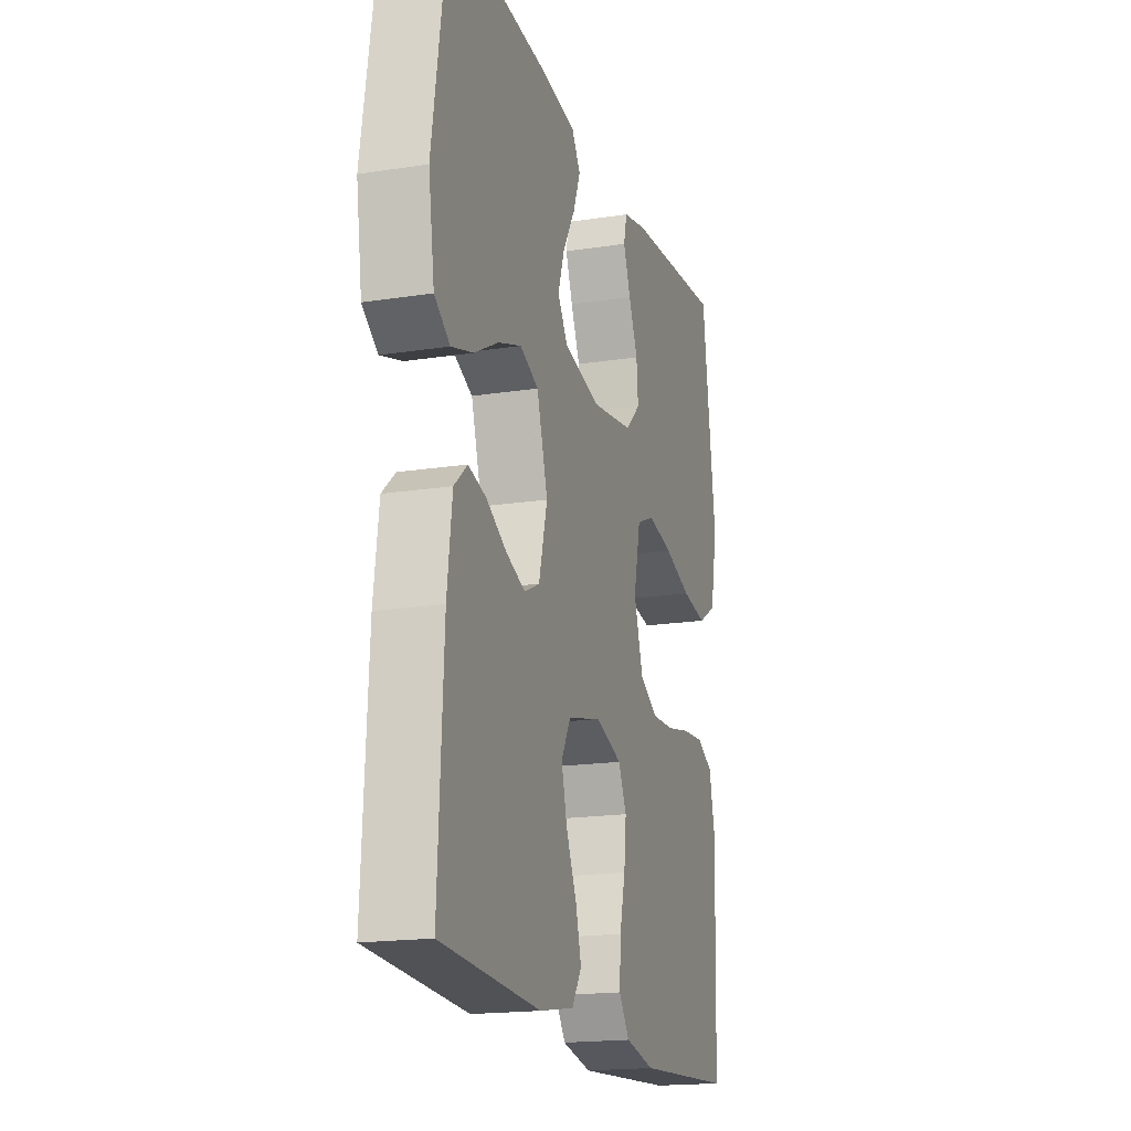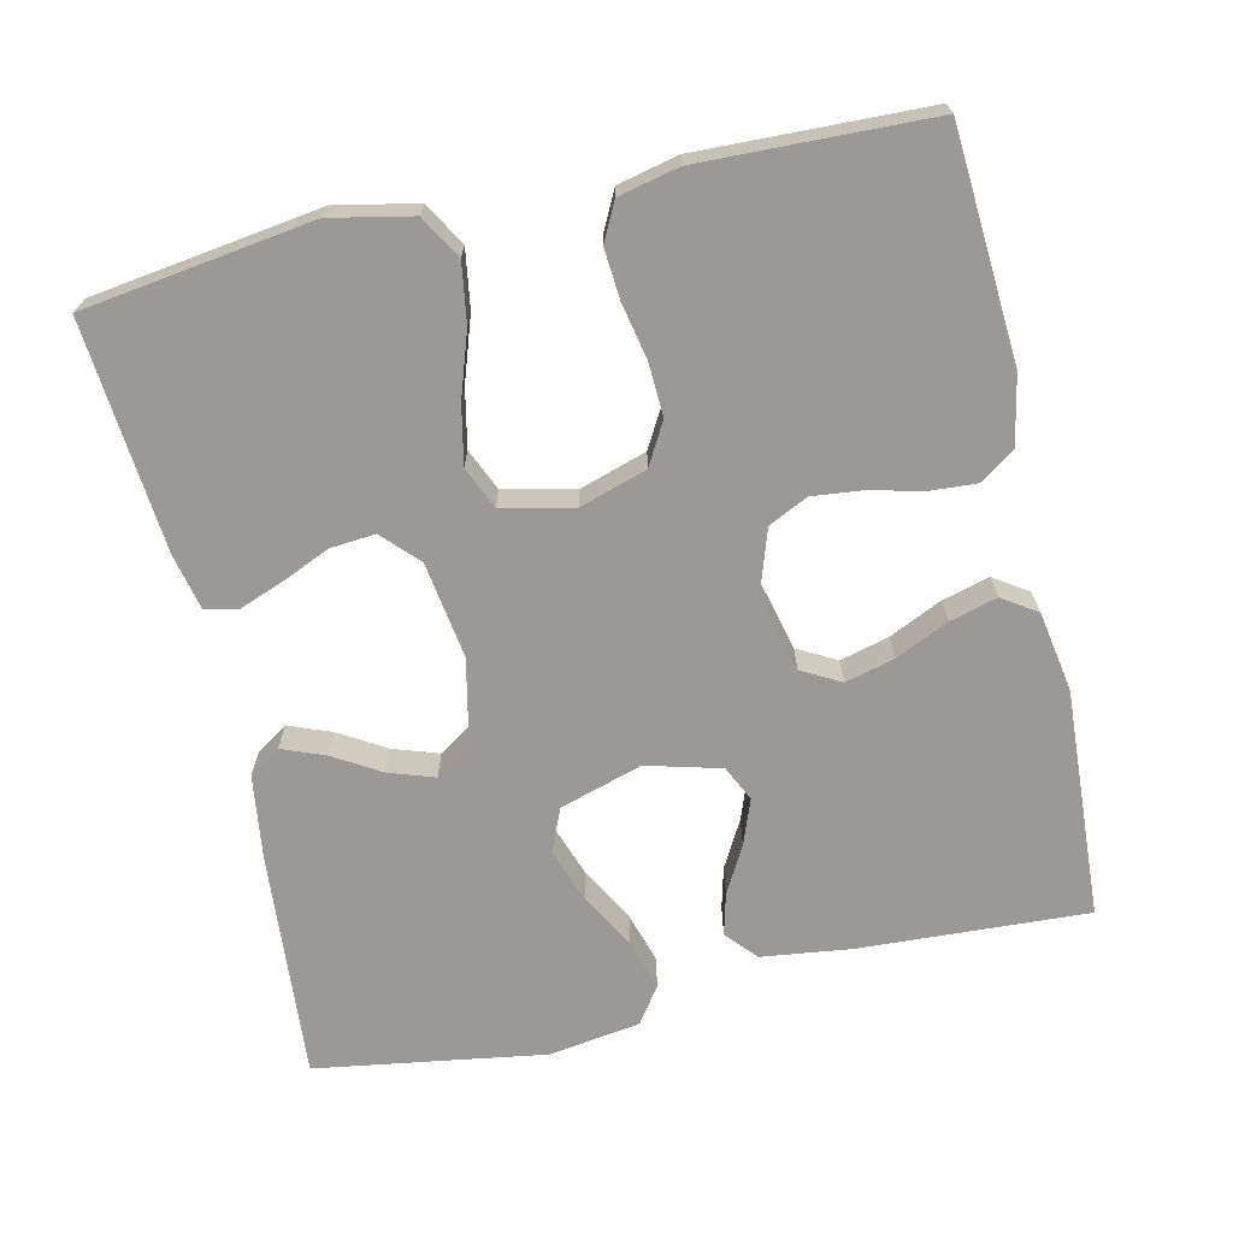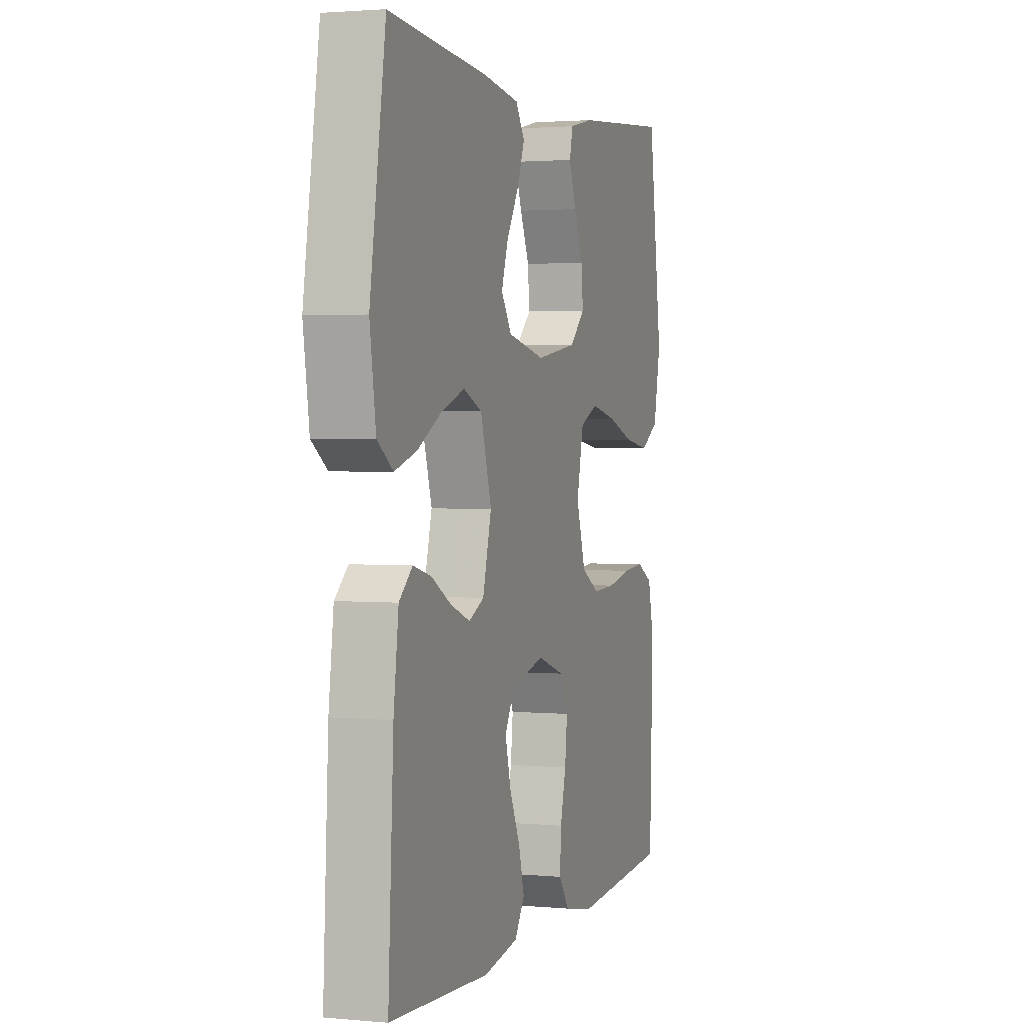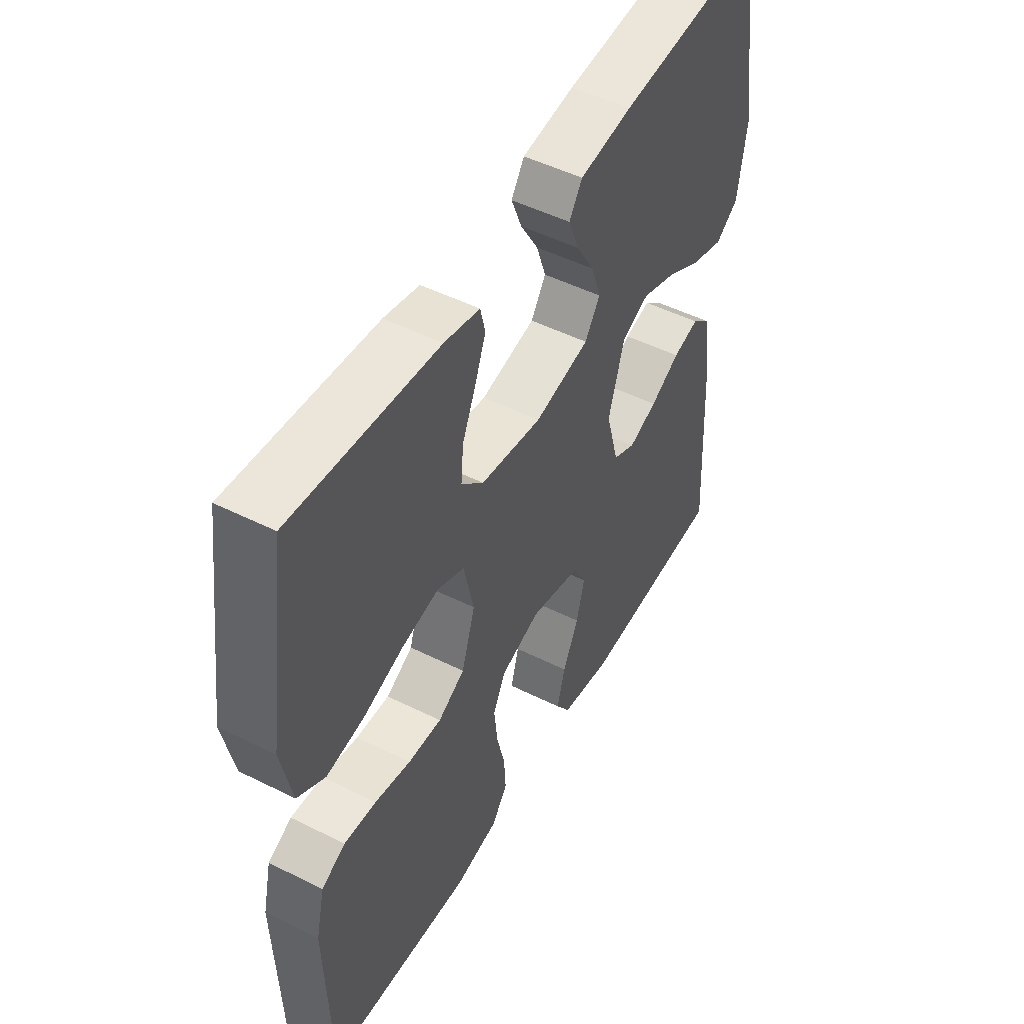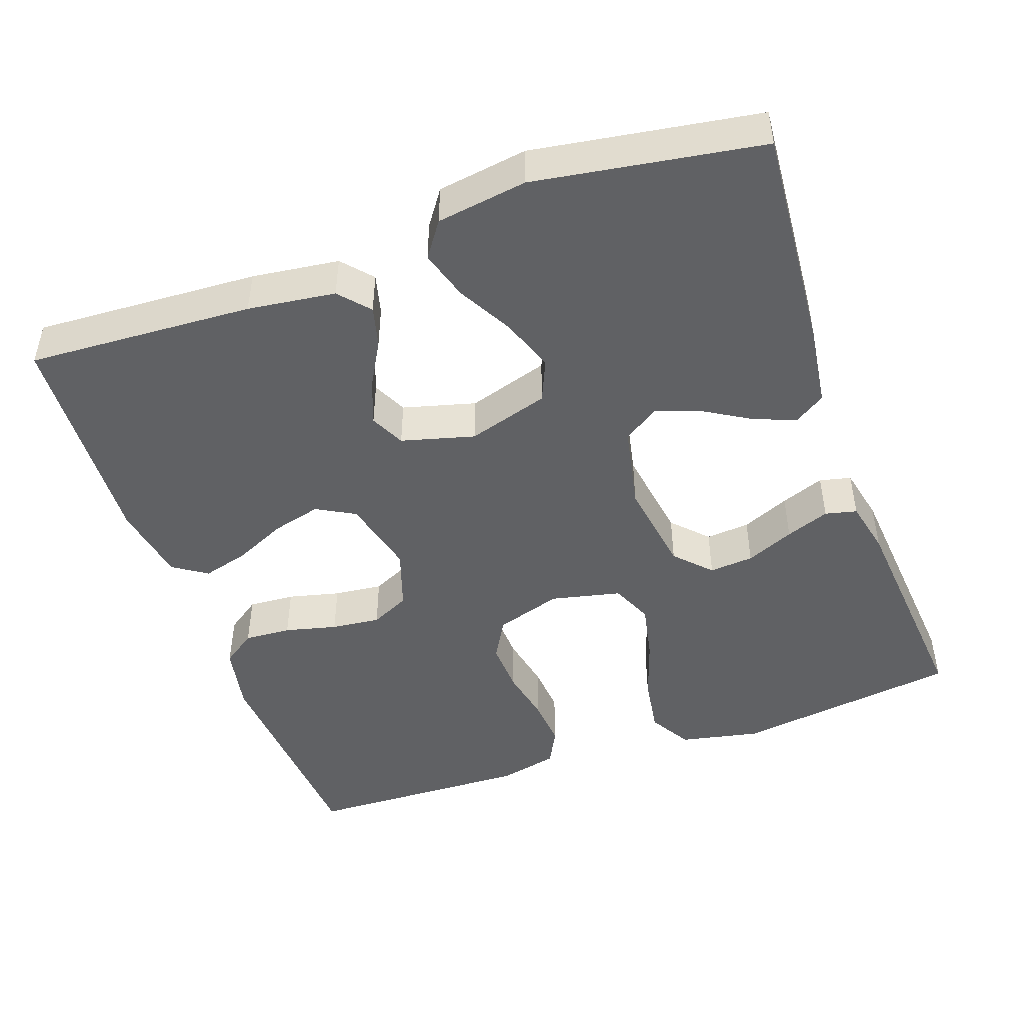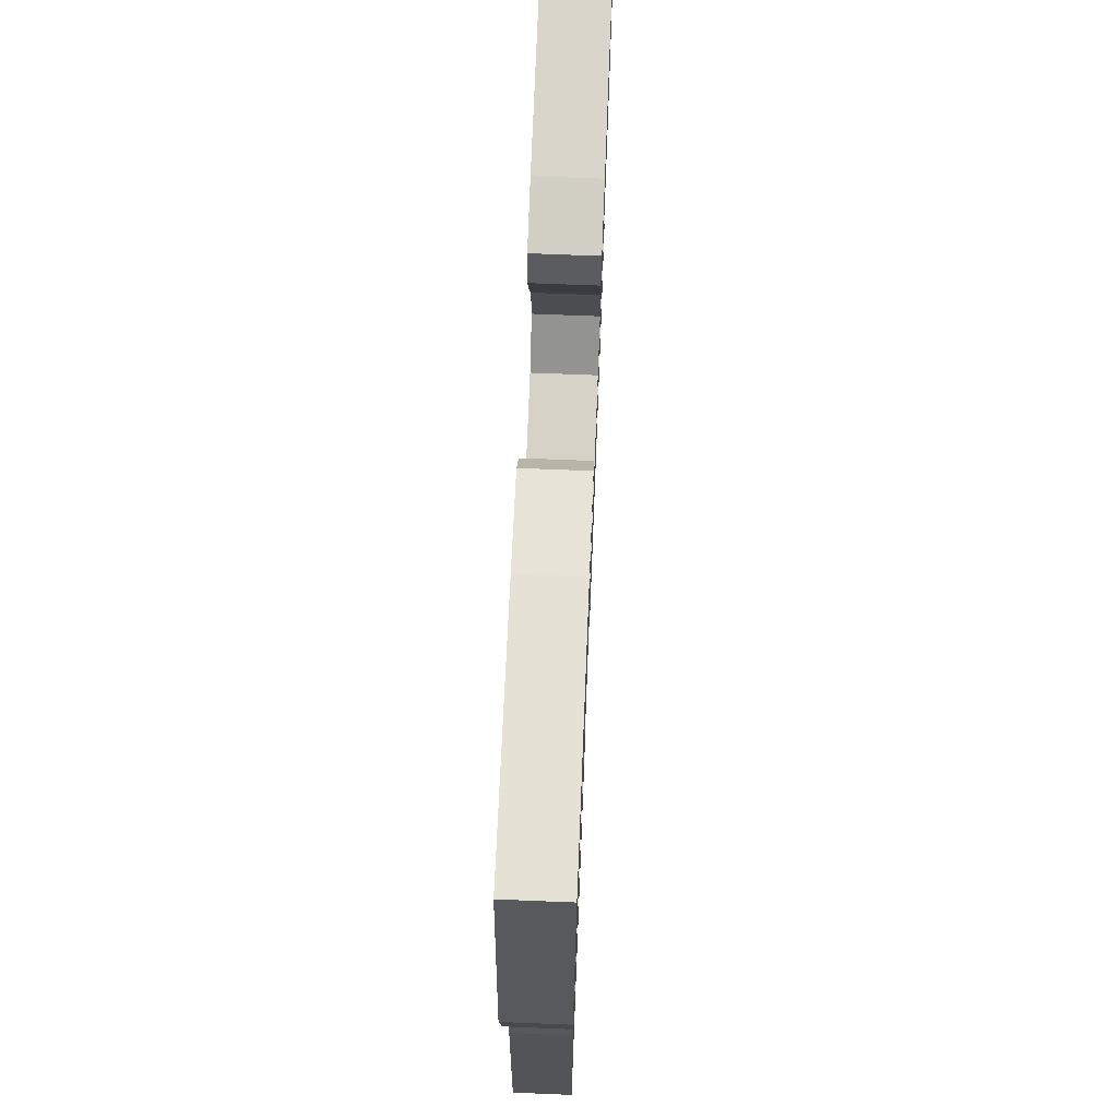
<metadata>
{"format":"obj","ext":"obj","renderer":"f3d","projection":"perspective","resolution":1024,"background":"white","views":[{"elev":-18.1,"azim":-73.2,"up":"+Z"},{"elev":-69.0,"azim":102.8,"up":"+Y"},{"elev":2.1,"azim":-71.7,"up":"+Z"},{"elev":49.6,"azim":118.9,"up":"+Z"},{"elev":-46.9,"azim":-70.5,"up":"+Y"},{"elev":69.5,"azim":-87.7,"up":"+Z"}]}
</metadata>
<code>
v 0.5 0.07 0.5
v 0.542 0.07 0.2
v 0.52 0.07 0.094
v 0.464 0.07 0.061
v 0.387 0.07 0.073
v 0.304 0.07 0.101
v 0.227 0.07 0.117
v 0.172 0.07 0.093
v 0.151 0.07 0
v 0.179 0.07 -0.088
v 0.234 0.07 -0.119
v 0.303 0.07 -0.116
v 0.377 0.07 -0.101
v 0.443 0.07 -0.096
v 0.492 0.07 -0.121
v 0.51 0.07 -0.2
v 0.5 0.07 -0.5
v 0.2 0.07 -0.52
v 0.11 0.07 -0.502
v 0.078 0.07 -0.457
v 0.082 0.07 -0.395
v 0.099 0.07 -0.326
v 0.106 0.07 -0.261
v 0.081 0.07 -0.209
v 0 0.07 -0.182
v -0.103 0.07 -0.207
v -0.131 0.07 -0.258
v -0.114 0.07 -0.323
v -0.082 0.07 -0.392
v -0.065 0.07 -0.454
v -0.095 0.07 -0.499
v -0.2 0.07 -0.517
v -0.5 0.07 -0.5
v -0.484 0.07 -0.2
v -0.469 0.07 -0.084
v -0.429 0.07 -0.049
v -0.375 0.07 -0.063
v -0.314 0.07 -0.097
v -0.255 0.07 -0.119
v -0.209 0.07 -0.097
v -0.183 0.07 0
v -0.216 0.07 0.108
v -0.272 0.07 0.132
v -0.343 0.07 0.107
v -0.416 0.07 0.067
v -0.482 0.07 0.047
v -0.529 0.07 0.08
v -0.547 0.07 0.2
v -0.5 0.07 0.5
v -0.2 0.07 0.476
v -0.092 0.07 0.461
v -0.065 0.07 0.42
v -0.087 0.07 0.364
v -0.124 0.07 0.302
v -0.144 0.07 0.243
v -0.113 0.07 0.196
v 0 0.07 0.172
v 0.126 0.07 0.191
v 0.172 0.07 0.235
v 0.167 0.07 0.294
v 0.139 0.07 0.358
v 0.117 0.07 0.416
v 0.127 0.07 0.458
v 0.2 0.07 0.474
v 0.5 0 0.5
v 0.542 0 0.2
v 0.52 0 0.094
v 0.464 0 0.061
v 0.387 0 0.073
v 0.304 0 0.101
v 0.227 0 0.117
v 0.172 0 0.093
v 0.151 0 0
v 0.179 0 -0.088
v 0.234 0 -0.119
v 0.303 0 -0.116
v 0.377 0 -0.101
v 0.443 0 -0.096
v 0.492 0 -0.121
v 0.51 0 -0.2
v 0.5 0 -0.5
v 0.2 0 -0.52
v 0.11 0 -0.502
v 0.078 0 -0.457
v 0.082 0 -0.395
v 0.099 0 -0.326
v 0.106 0 -0.261
v 0.081 0 -0.209
v 0 0 -0.182
v -0.103 0 -0.207
v -0.131 0 -0.258
v -0.114 0 -0.323
v -0.082 0 -0.392
v -0.065 0 -0.454
v -0.095 0 -0.499
v -0.2 0 -0.517
v -0.5 0 -0.5
v -0.484 0 -0.2
v -0.469 0 -0.084
v -0.429 0 -0.049
v -0.375 0 -0.063
v -0.314 0 -0.097
v -0.255 0 -0.119
v -0.209 0 -0.097
v -0.183 0 0
v -0.216 0 0.108
v -0.272 0 0.132
v -0.343 0 0.107
v -0.416 0 0.067
v -0.482 0 0.047
v -0.529 0 0.08
v -0.547 0 0.2
v -0.5 0 0.5
v -0.2 0 0.476
v -0.092 0 0.461
v -0.065 0 0.42
v -0.087 0 0.364
v -0.124 0 0.302
v -0.144 0 0.243
v -0.113 0 0.196
v 0 0 0.172
v 0.126 0 0.191
v 0.172 0 0.235
v 0.167 0 0.294
v 0.139 0 0.358
v 0.117 0 0.416
v 0.127 0 0.458
v 0.2 0 0.474
f 4 5 6
f 3 4 6
f 2 3 6
f 1 2 6
f 64 1 6
f 63 64 6
f 62 63 6
f 61 62 6
f 60 61 6
f 59 60 6 7
f 58 59 7 8
f 57 58 8 9
f 56 57 9 10
f 52 53 54
f 51 52 54
f 50 51 54
f 49 50 54
f 48 49 54
f 47 48 54
f 46 47 54
f 45 46 54
f 44 45 54
f 43 44 54 55
f 42 43 55 56
f 36 37 38
f 35 36 38
f 34 35 38
f 33 34 38
f 32 33 38
f 31 32 38
f 30 31 38
f 29 30 38
f 28 29 38
f 27 28 38 39
f 26 27 39 40
f 20 21 22
f 19 20 22
f 18 19 22
f 17 18 22
f 16 17 22
f 15 16 22
f 14 15 22
f 13 14 22
f 12 13 22
f 11 12 22 23
f 10 11 23 24
f 10 24 25
f 56 10 25
f 42 56 25
f 41 42 25
f 25 26 40 41
f 70 69 68
f 70 68 67
f 70 67 66
f 70 66 65
f 70 65 128
f 70 128 127
f 70 127 126
f 70 126 125
f 70 125 124
f 71 70 124 123
f 72 71 123 122
f 73 72 122 121
f 74 73 121 120
f 118 117 116
f 118 116 115
f 118 115 114
f 118 114 113
f 118 113 112
f 118 112 111
f 118 111 110
f 118 110 109
f 118 109 108
f 119 118 108 107
f 120 119 107 106
f 102 101 100
f 102 100 99
f 102 99 98
f 102 98 97
f 102 97 96
f 102 96 95
f 102 95 94
f 102 94 93
f 102 93 92
f 103 102 92 91
f 104 103 91 90
f 86 85 84
f 86 84 83
f 86 83 82
f 86 82 81
f 86 81 80
f 86 80 79
f 86 79 78
f 86 78 77
f 86 77 76
f 87 86 76 75
f 88 87 75 74
f 89 88 74
f 89 74 120
f 89 120 106
f 89 106 105
f 105 104 90 89
f 1 65 66 2
f 2 66 67 3
f 3 67 68 4
f 4 68 69 5
f 5 69 70 6
f 6 70 71 7
f 7 71 72 8
f 8 72 73 9
f 9 73 74 10
f 10 74 75 11
f 11 75 76 12
f 12 76 77 13
f 13 77 78 14
f 14 78 79 15
f 15 79 80 16
f 16 80 81 17
f 17 81 82 18
f 18 82 83 19
f 19 83 84 20
f 20 84 85 21
f 21 85 86 22
f 22 86 87 23
f 23 87 88 24
f 24 88 89 25
f 25 89 90 26
f 26 90 91 27
f 27 91 92 28
f 28 92 93 29
f 29 93 94 30
f 30 94 95 31
f 31 95 96 32
f 32 96 97 33
f 33 97 98 34
f 34 98 99 35
f 35 99 100 36
f 36 100 101 37
f 37 101 102 38
f 38 102 103 39
f 39 103 104 40
f 40 104 105 41
f 41 105 106 42
f 42 106 107 43
f 43 107 108 44
f 44 108 109 45
f 45 109 110 46
f 46 110 111 47
f 47 111 112 48
f 48 112 113 49
f 49 113 114 50
f 50 114 115 51
f 51 115 116 52
f 52 116 117 53
f 53 117 118 54
f 54 118 119 55
f 55 119 120 56
f 56 120 121 57
f 57 121 122 58
f 58 122 123 59
f 59 123 124 60
f 60 124 125 61
f 61 125 126 62
f 62 126 127 63
f 63 127 128 64
f 64 128 65 1

</code>
